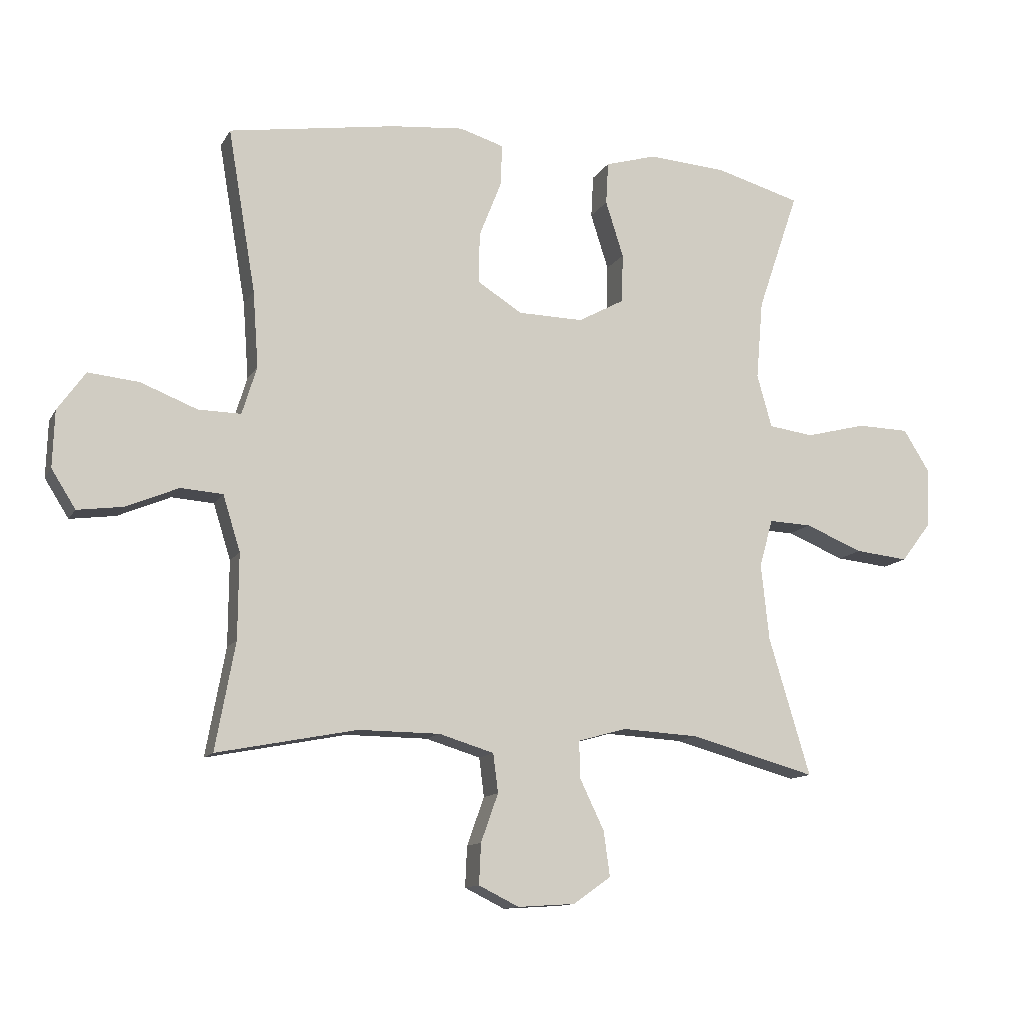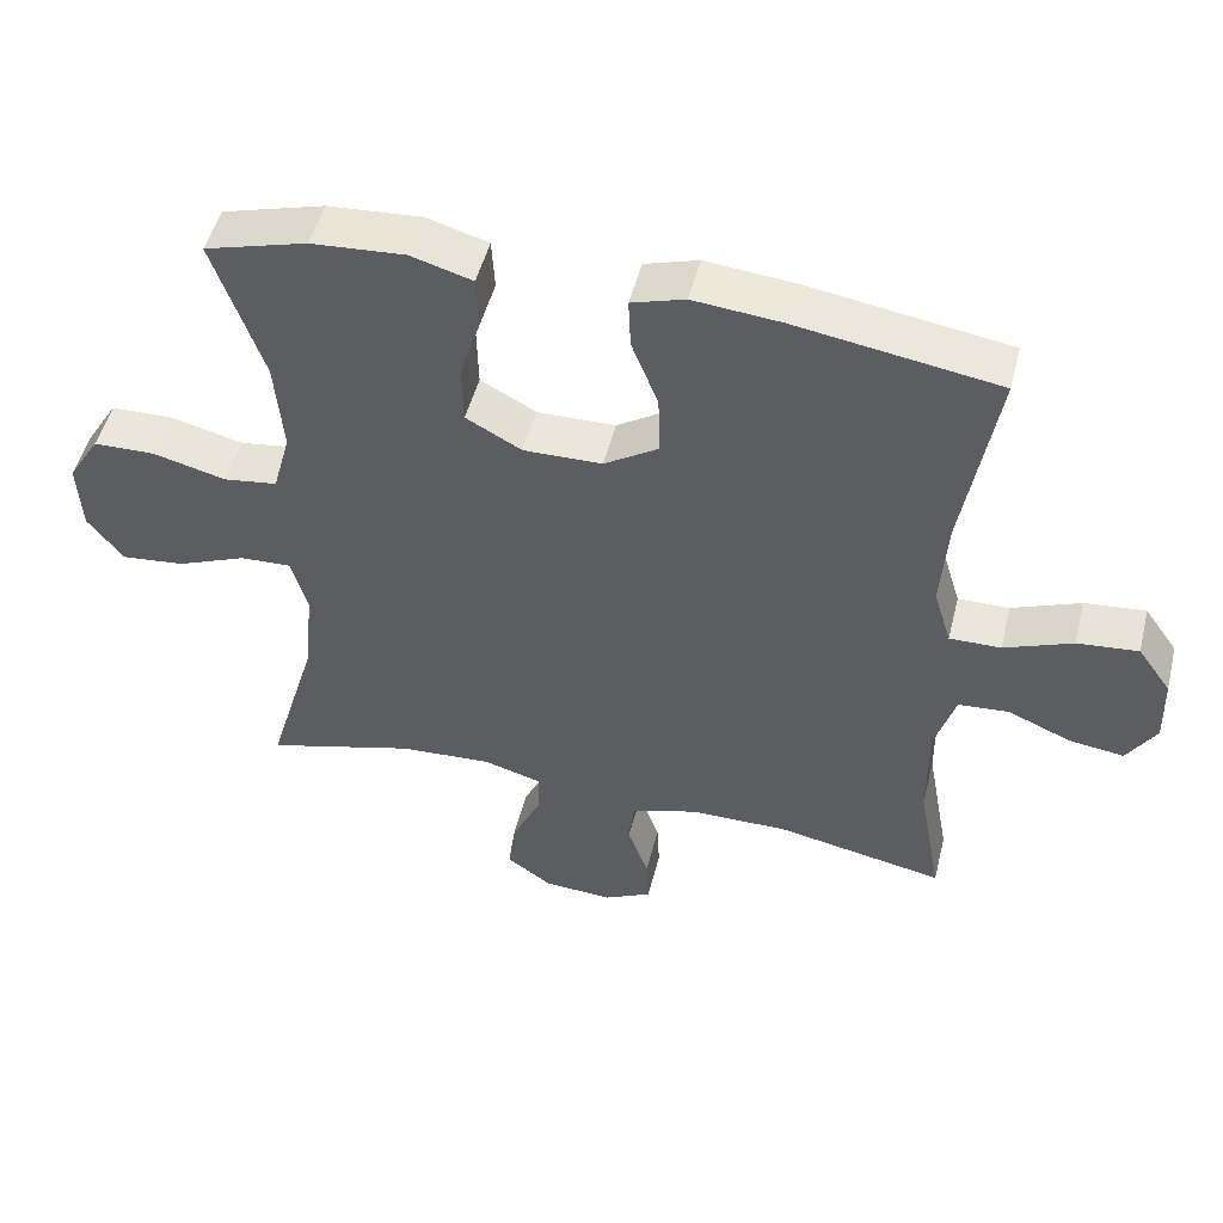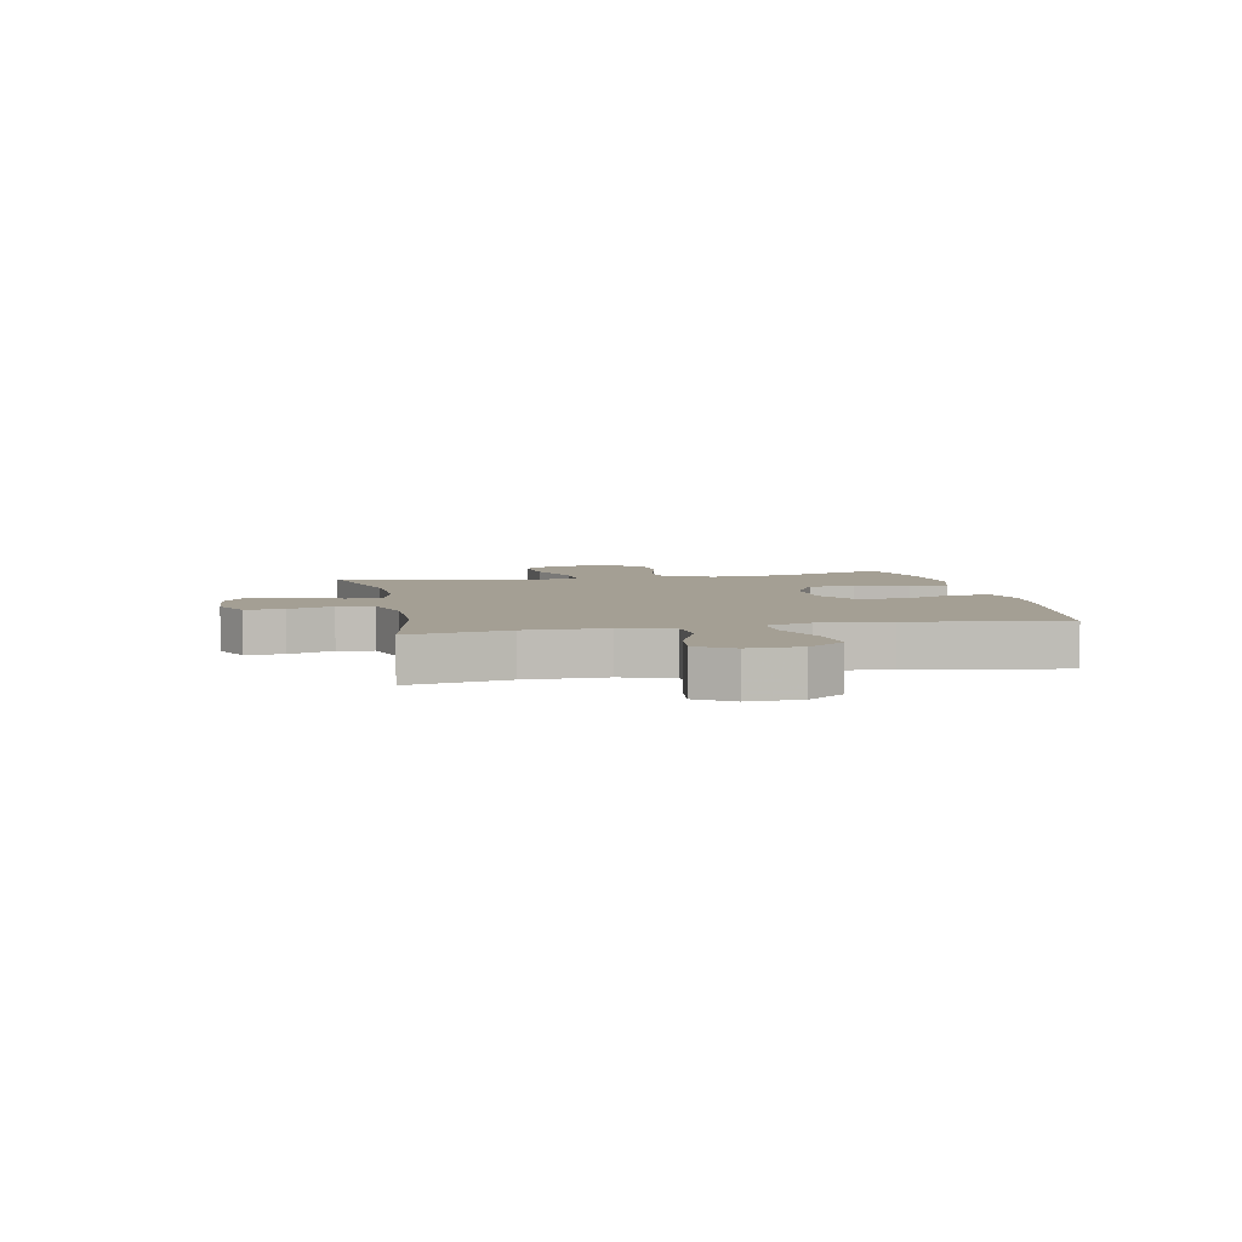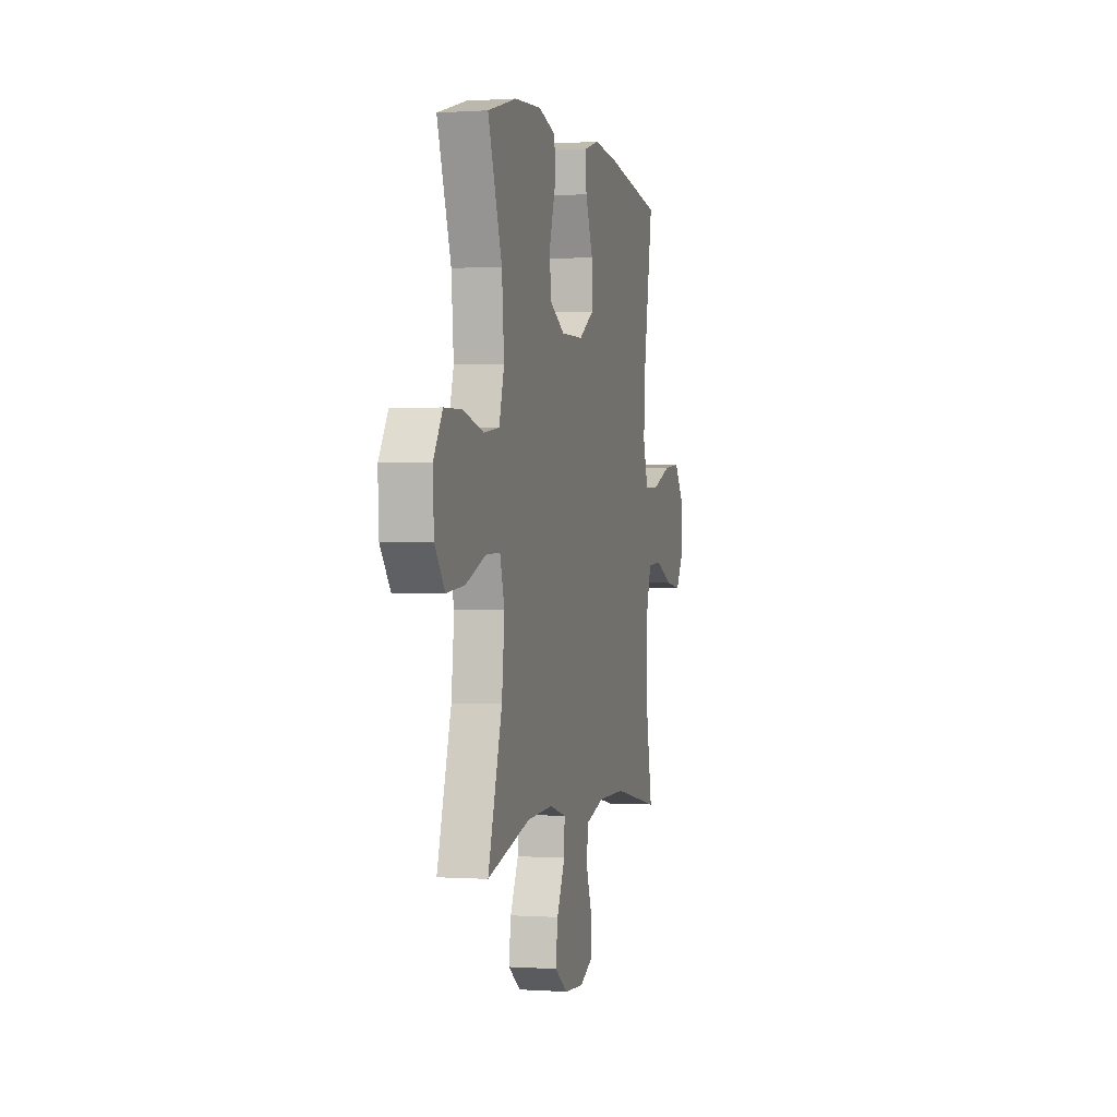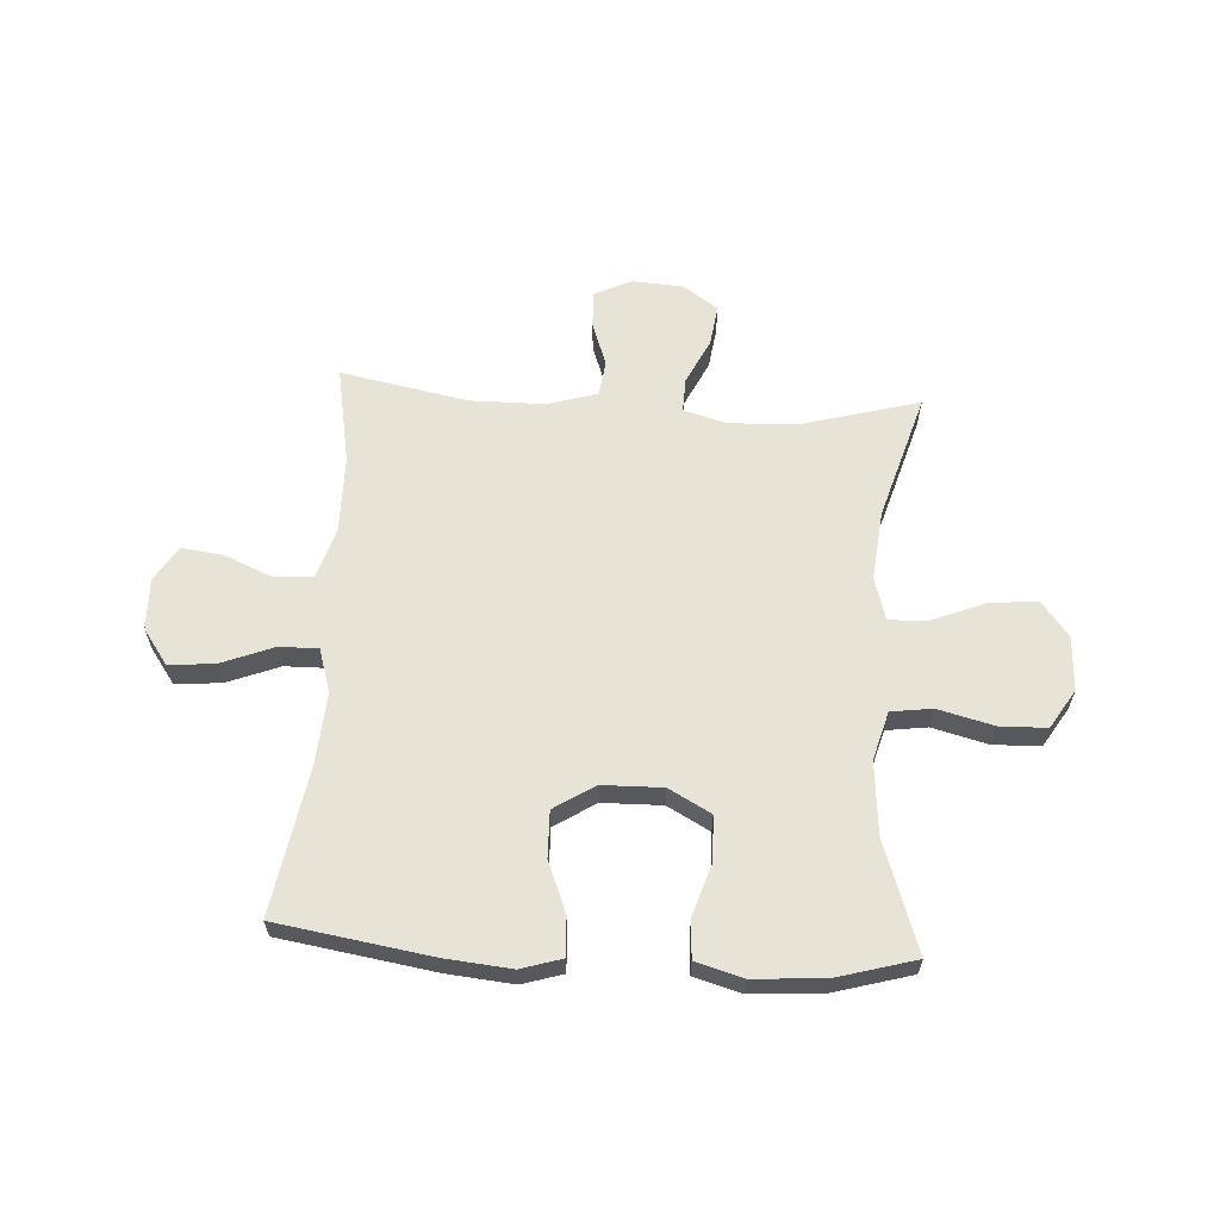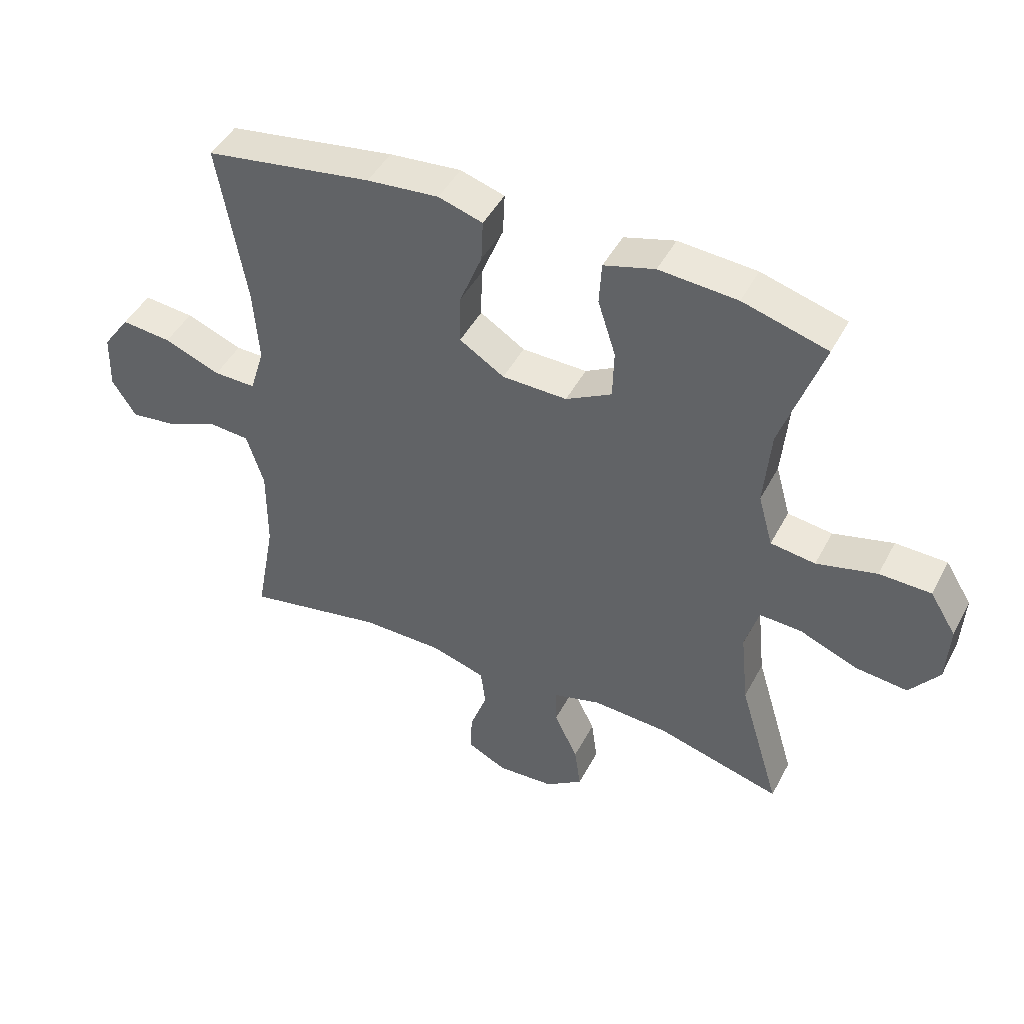
<metadata>
{"format":"obj","ext":"obj","renderer":"f3d","projection":"perspective","resolution":1024,"background":"white","views":[{"elev":-12.2,"azim":-19.2,"up":"+Z"},{"elev":49.7,"azim":-166.0,"up":"+Z"},{"elev":5.5,"azim":-101.4,"up":"+Y"},{"elev":0.2,"azim":104.3,"up":"+Z"},{"elev":61.9,"azim":3.5,"up":"+Y"},{"elev":45.9,"azim":26.6,"up":"+Z"}]}
</metadata>
<code>
v -0.5 0.07 -0.5
v -0.468 0.07 -0.326
v -0.467 0.07 -0.188
v -0.495 0.07 -0.098
v -0.563 0.07 -0.093
v -0.648 0.07 -0.129
v -0.722 0.07 -0.139
v -0.761 0.07 -0.077
v -0.758 0.07 0.015
v -0.713 0.07 0.078
v -0.631 0.07 0.07
v -0.539 0.07 0.034
v -0.47 0.07 0.033
v -0.446 0.07 0.111
v -0.455 0.07 0.235
v -0.5 0.07 0.5
v -0.227 0.07 0.543
v -0.11 0.07 0.554
v -0.038 0.07 0.532
v -0.041 0.07 0.464
v -0.077 0.07 0.373
v -0.079 0.07 0.291
v -0.006 0.07 0.245
v 0.1 0.07 0.243
v 0.175 0.07 0.284
v 0.177 0.07 0.364
v 0.148 0.07 0.455
v 0.152 0.07 0.524
v 0.235 0.07 0.548
v 0.362 0.07 0.539
v 0.5 0.07 0.5
v 0.433 0.07 0.304
v 0.422 0.07 0.176
v 0.446 0.07 0.09
v 0.519 0.07 0.08
v 0.617 0.07 0.105
v 0.701 0.07 0.103
v 0.744 0.07 0.034
v 0.739 0.07 -0.062
v 0.691 0.07 -0.125
v 0.605 0.07 -0.116
v 0.511 0.07 -0.078
v 0.442 0.07 -0.075
v 0.42 0.07 -0.152
v 0.433 0.07 -0.276
v 0.5 0.07 -0.5
v 0.296 0.07 -0.444
v 0.172 0.07 -0.437
v 0.093 0.07 -0.459
v 0.095 0.07 -0.52
v 0.134 0.07 -0.601
v 0.144 0.07 -0.674
v 0.083 0.07 -0.717
v -0.01 0.07 -0.723
v -0.075 0.07 -0.691
v -0.072 0.07 -0.625
v -0.044 0.07 -0.547
v -0.052 0.07 -0.484
v -0.141 0.07 -0.457
v -0.273 0.07 -0.456
v -0.5 0 -0.5
v -0.468 0 -0.326
v -0.467 0 -0.188
v -0.495 0 -0.098
v -0.563 0 -0.093
v -0.648 0 -0.129
v -0.722 0 -0.139
v -0.761 0 -0.077
v -0.758 0 0.015
v -0.713 0 0.078
v -0.631 0 0.07
v -0.539 0 0.034
v -0.47 0 0.033
v -0.446 0 0.111
v -0.455 0 0.235
v -0.5 0 0.5
v -0.227 0 0.543
v -0.11 0 0.554
v -0.038 0 0.532
v -0.041 0 0.464
v -0.077 0 0.373
v -0.079 0 0.291
v -0.006 0 0.245
v 0.1 0 0.243
v 0.175 0 0.284
v 0.177 0 0.364
v 0.148 0 0.455
v 0.152 0 0.524
v 0.235 0 0.548
v 0.362 0 0.539
v 0.5 0 0.5
v 0.433 0 0.304
v 0.422 0 0.176
v 0.446 0 0.09
v 0.519 0 0.08
v 0.617 0 0.105
v 0.701 0 0.103
v 0.744 0 0.034
v 0.739 0 -0.062
v 0.691 0 -0.125
v 0.605 0 -0.116
v 0.511 0 -0.078
v 0.442 0 -0.075
v 0.42 0 -0.152
v 0.433 0 -0.276
v 0.5 0 -0.5
v 0.296 0 -0.444
v 0.172 0 -0.437
v 0.093 0 -0.459
v 0.095 0 -0.52
v 0.134 0 -0.601
v 0.144 0 -0.674
v 0.083 0 -0.717
v -0.01 0 -0.723
v -0.075 0 -0.691
v -0.072 0 -0.625
v -0.044 0 -0.547
v -0.052 0 -0.484
v -0.141 0 -0.457
v -0.273 0 -0.456
f 54 55 56 57
f 54 57 58
f 53 54 58
f 50 51 52 53
f 49 50 53 58
f 48 49 58 59
f 45 46 47
f 44 45 47 48
f 43 44 48 59
f 39 40 41 42
f 39 42 43
f 38 39 43
f 35 36 37 38
f 34 35 38 43
f 33 34 43 59
f 29 30 31 32
f 26 27 28 29
f 25 26 29 32
f 24 25 32 33
f 18 19 20 21
f 18 21 22
f 15 16 17 18
f 14 15 18 22
f 13 14 22 23
f 9 10 11 12
f 9 12 13
f 8 9 13
f 5 6 7 8
f 4 5 8 13
f 3 4 13 23
f 60 1 2
f 24 33 59 60
f 23 24 60
f 2 3 23 60
f 117 116 115 114
f 118 117 114
f 118 114 113
f 113 112 111 110
f 118 113 110 109
f 119 118 109 108
f 107 106 105
f 108 107 105 104
f 119 108 104 103
f 102 101 100 99
f 103 102 99
f 103 99 98
f 98 97 96 95
f 103 98 95 94
f 119 103 94 93
f 92 91 90 89
f 89 88 87 86
f 92 89 86 85
f 93 92 85 84
f 81 80 79 78
f 82 81 78
f 78 77 76 75
f 82 78 75 74
f 83 82 74 73
f 72 71 70 69
f 73 72 69
f 73 69 68
f 68 67 66 65
f 73 68 65 64
f 83 73 64 63
f 62 61 120
f 120 119 93 84
f 120 84 83
f 120 83 63 62
f 1 61 62 2
f 2 62 63 3
f 3 63 64 4
f 4 64 65 5
f 5 65 66 6
f 6 66 67 7
f 7 67 68 8
f 8 68 69 9
f 9 69 70 10
f 10 70 71 11
f 11 71 72 12
f 12 72 73 13
f 13 73 74 14
f 14 74 75 15
f 15 75 76 16
f 16 76 77 17
f 17 77 78 18
f 18 78 79 19
f 19 79 80 20
f 20 80 81 21
f 21 81 82 22
f 22 82 83 23
f 23 83 84 24
f 24 84 85 25
f 25 85 86 26
f 26 86 87 27
f 27 87 88 28
f 28 88 89 29
f 29 89 90 30
f 30 90 91 31
f 31 91 92 32
f 32 92 93 33
f 33 93 94 34
f 34 94 95 35
f 35 95 96 36
f 36 96 97 37
f 37 97 98 38
f 38 98 99 39
f 39 99 100 40
f 40 100 101 41
f 41 101 102 42
f 42 102 103 43
f 43 103 104 44
f 44 104 105 45
f 45 105 106 46
f 46 106 107 47
f 47 107 108 48
f 48 108 109 49
f 49 109 110 50
f 50 110 111 51
f 51 111 112 52
f 52 112 113 53
f 53 113 114 54
f 54 114 115 55
f 55 115 116 56
f 56 116 117 57
f 57 117 118 58
f 58 118 119 59
f 59 119 120 60
f 60 120 61 1

</code>
